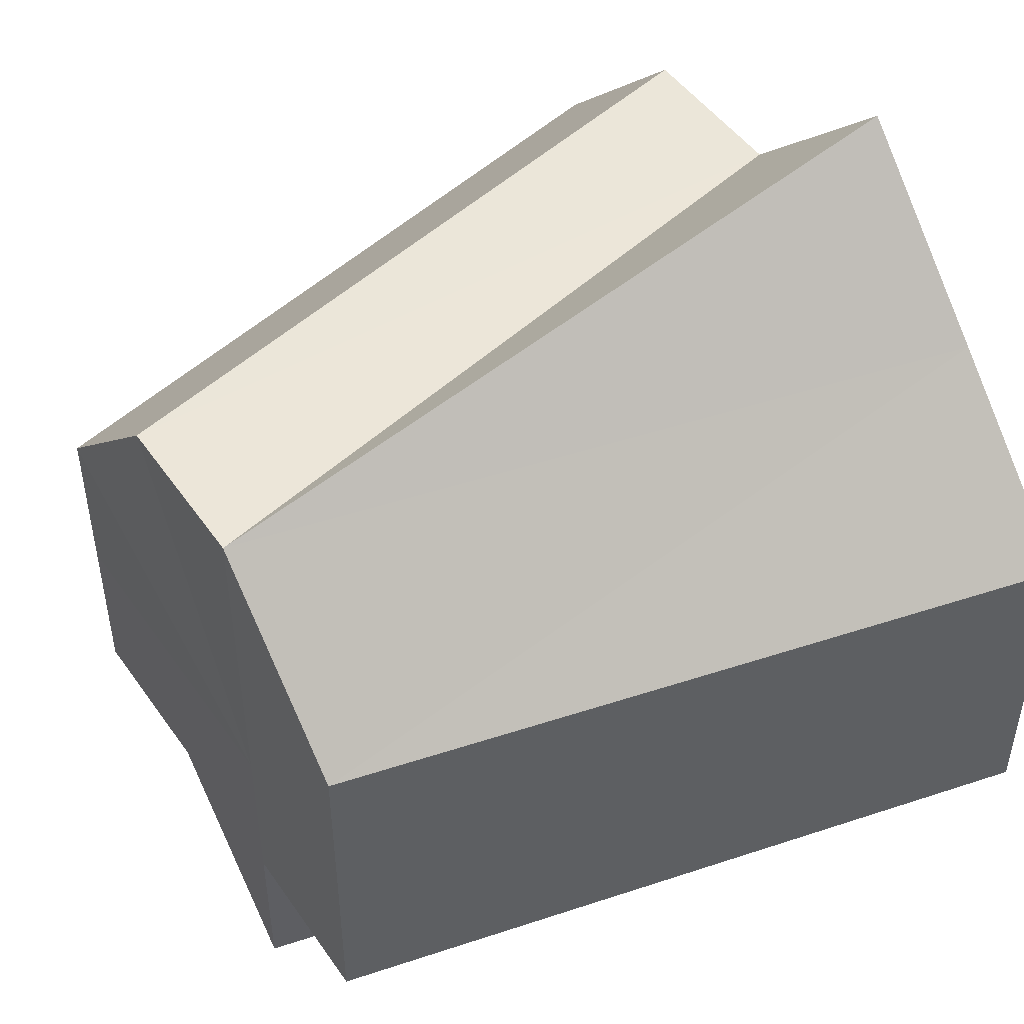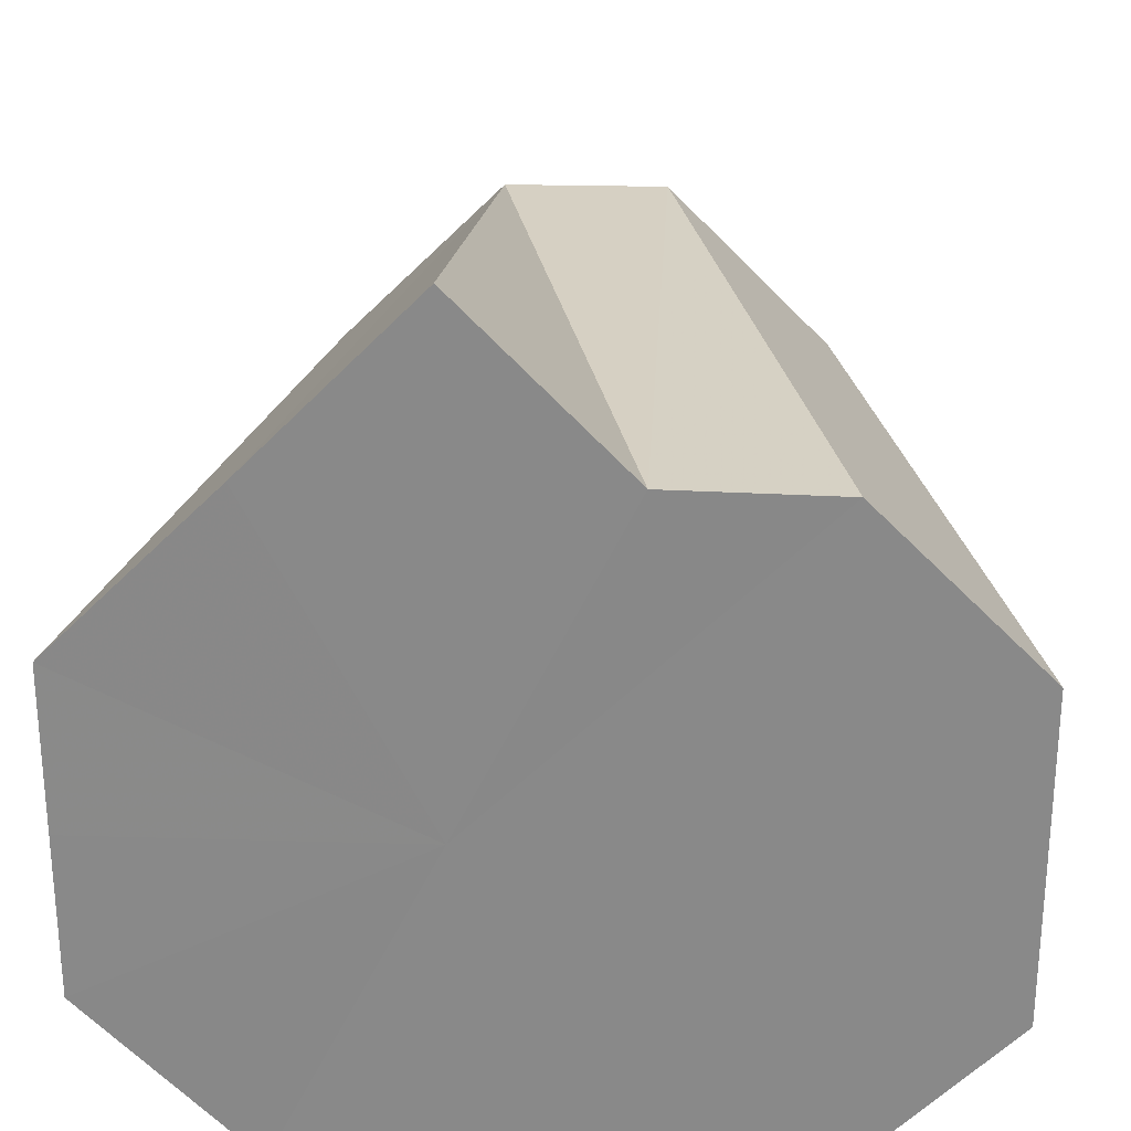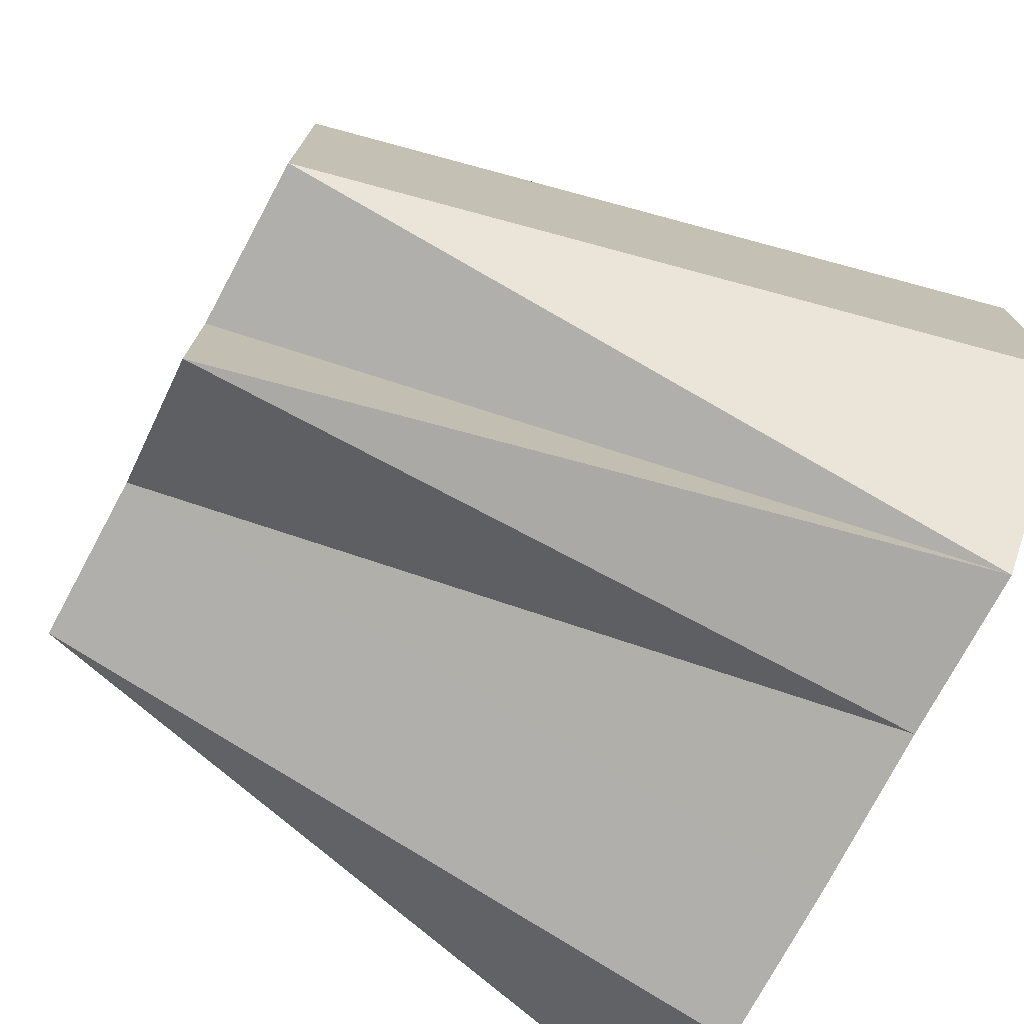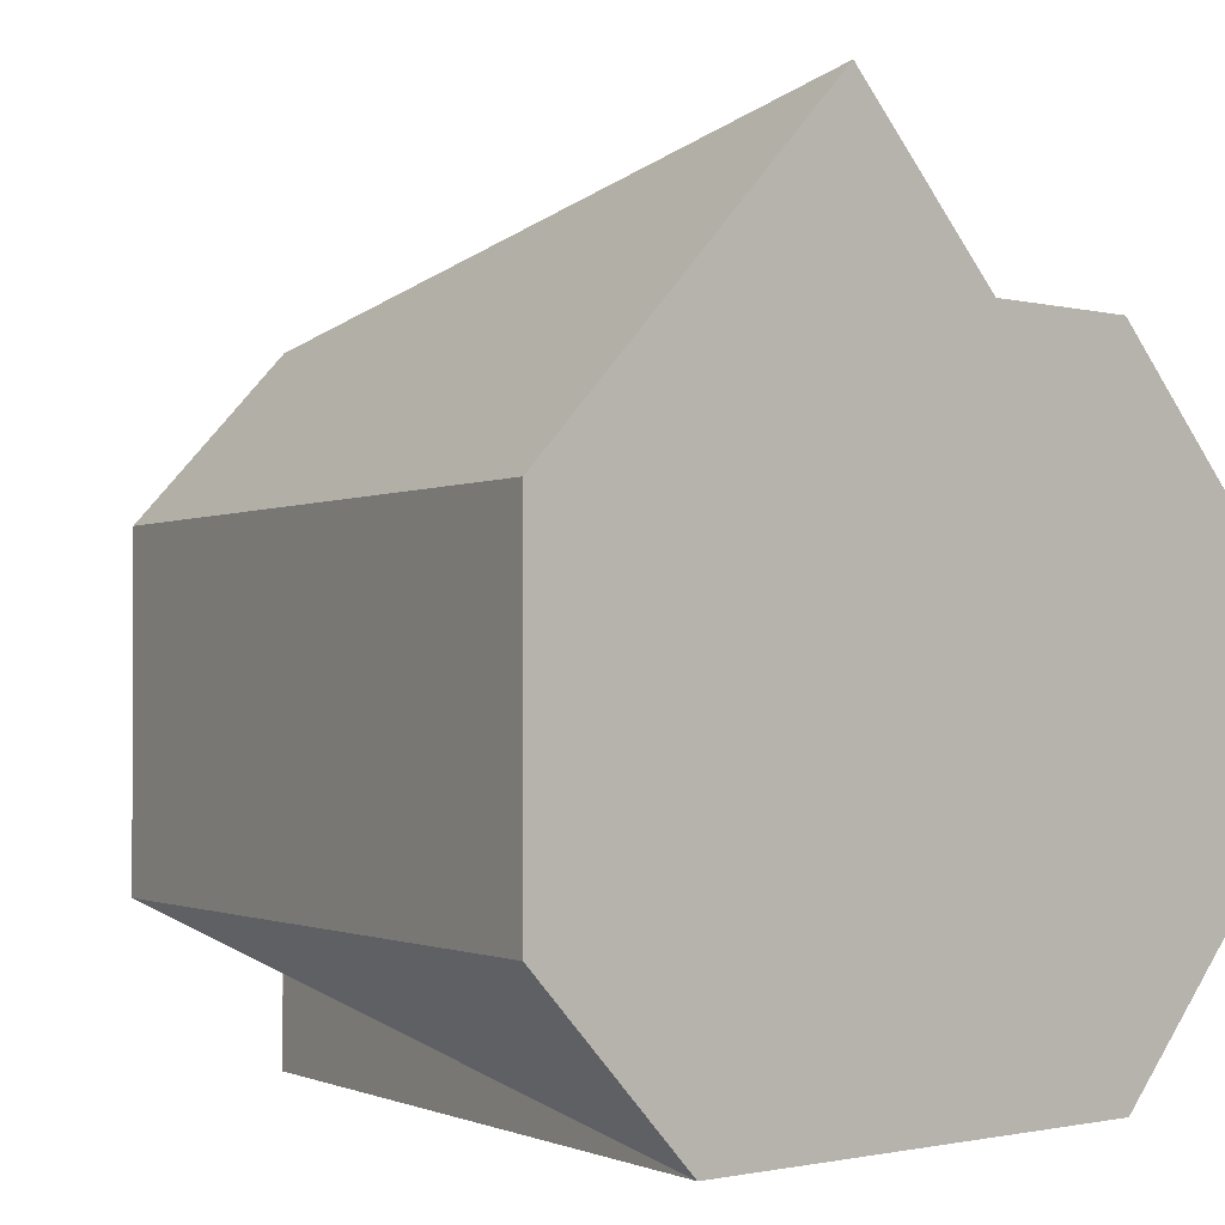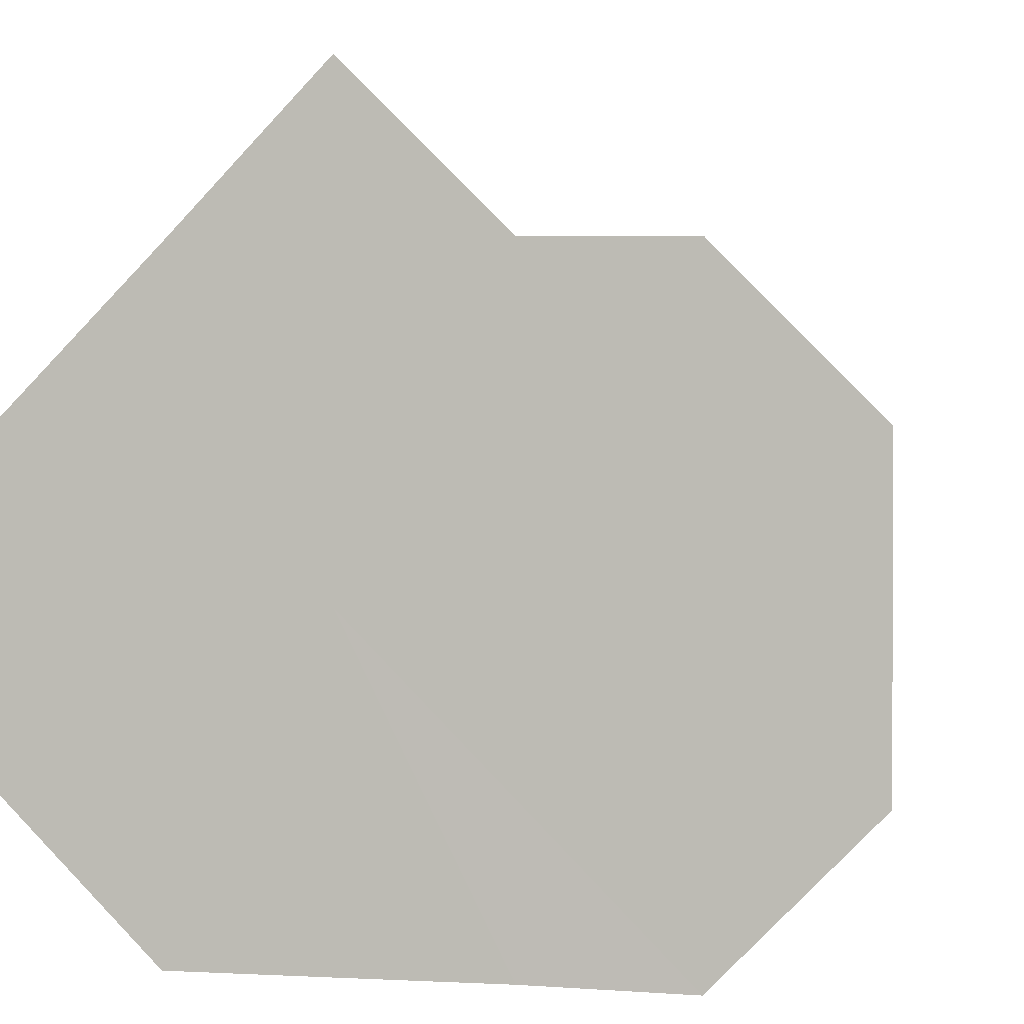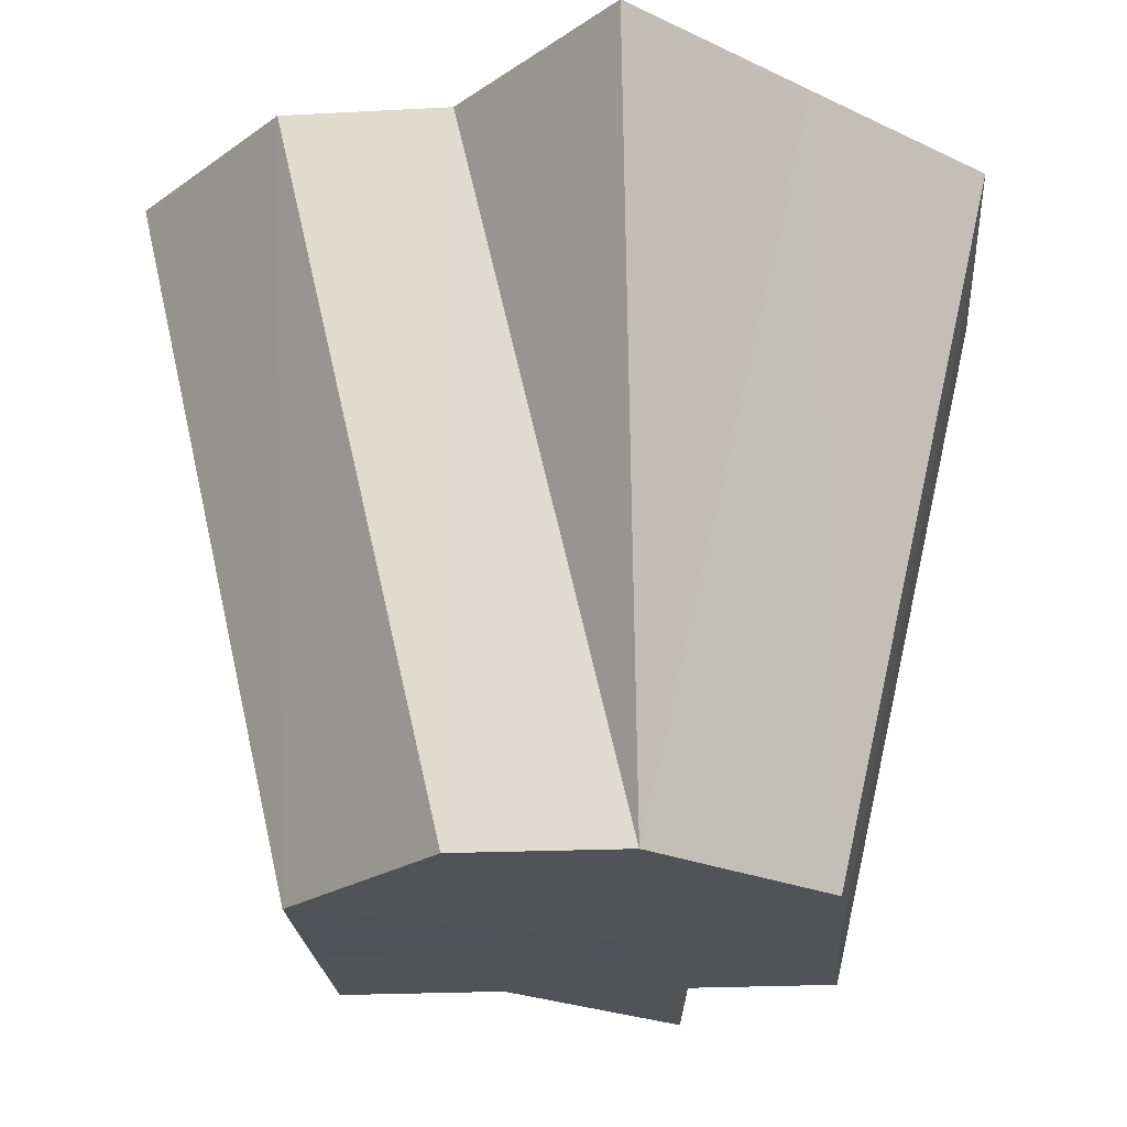
<metadata>
{"format":"obj","ext":"obj","renderer":"f3d","projection":"perspective","resolution":1024,"background":"white","views":[{"elev":48.7,"azim":-123.1,"up":"+Y"},{"elev":26.5,"azim":3.0,"up":"+Y"},{"elev":-75.5,"azim":-118.0,"up":"+Y"},{"elev":-1.4,"azim":-43.0,"up":"+Y"},{"elev":1.1,"azim":12.2,"up":"+Y"},{"elev":-22.1,"azim":-175.0,"up":"+Z"}]}
</metadata>
<code>
o 27564
v 2249 1882 24.06
v 2249 1882 24.06
v 2249 1882 24.01
v 2249 1882 24.06
v 2249 1882 24.01
v 2249 1882 24.06
v 2249 1882 24.06
v 2249 1882 24.06
v 2249 1882 24.01
v 2249 1882 24.06
v 2249 1882 24.01
v 2249 1882 24.01
v 2249 1882 24.01
v 2249 1882 24.01
v 2249 1882 24.06
v 2249 1882 24.01
v 2249 1882 24.06
v 2249 1882 24.06
v 2249 1882 24.06
v 2249 1882 24.01
v 2249 1882 24.06
v 2249 1882 24.06
v 2249 1882 24.01
v 2249 1882 24.06
v 2249 1882 24.01
v 2249 1882 24.01
v 2249 1882 24.01
v 2249 1882 24.01
v 2249 1882 24.01
v 2249 1882 24.01
v 2249 1882 24.01
v 2249 1882 24.06
v 2249 1882 24.06
v 2249 1882 24.06
v 2249 1882 24.01
v 2249 1882 24.06
v 2249 1882 24.06
v 2249 1882 24.01
v 2249 1882 24.06
v 2249 1882 24.06
v 2249 1882 24.06
v 2249 1882 24.01
v 2249 1882 24.06
v 2249 1882 24.01
v 2249 1882 24.06
v 2249 1882 24.01
v 2249 1882 24.06
v 2249 1882 24.01
v 2249 1882 24.06
v 2249 1882 24.01
v 2249 1882 24.06
v 2249 1882 24.06
v 2249 1882 24.06
v 2249 1882 24.06
v 2249 1882 24.06
v 2249 1882 24.06
v 2249 1882 24.06
v 2249 1882 24.06
v 2249 1882 24.06
v 2249 1882 24.06
v 2249 1882 24.06
v 2249 1882 24.06
v 2249 1882 24.06
v 2249 1882 24.06
v 2249 1882 24.06
v 2249 1882 24.01
v 2249 1882 24.01
f 1 2 3
f 4 1 5
f 6 4 5
f 7 3 5
f 8 6 9
f 10 8 11
f 5 3 12
f 13 14 12
f 15 16 3
f 3 16 12
f 2 17 16
f 17 18 16
f 18 19 20
f 16 20 12
f 21 20 16
f 19 22 23
f 24 23 25
f 26 27 12
f 27 28 12
f 28 29 12
f 30 31 12
f 32 33 31
f 33 34 31
f 31 35 12
f 34 36 35
f 37 35 31
f 35 38 12
f 39 38 35
f 36 40 38
f 41 31 42
f 40 43 44
f 45 44 46
f 47 48 44
f 49 50 48
f 41 51 52
f 52 51 53
f 54 51 41
f 53 51 55
f 56 51 54
f 55 51 57
f 58 51 56
f 57 51 59
f 60 51 58
f 59 51 61
f 62 51 60
f 61 51 63
f 64 51 62
f 63 51 64
f 65 66 67

</code>
